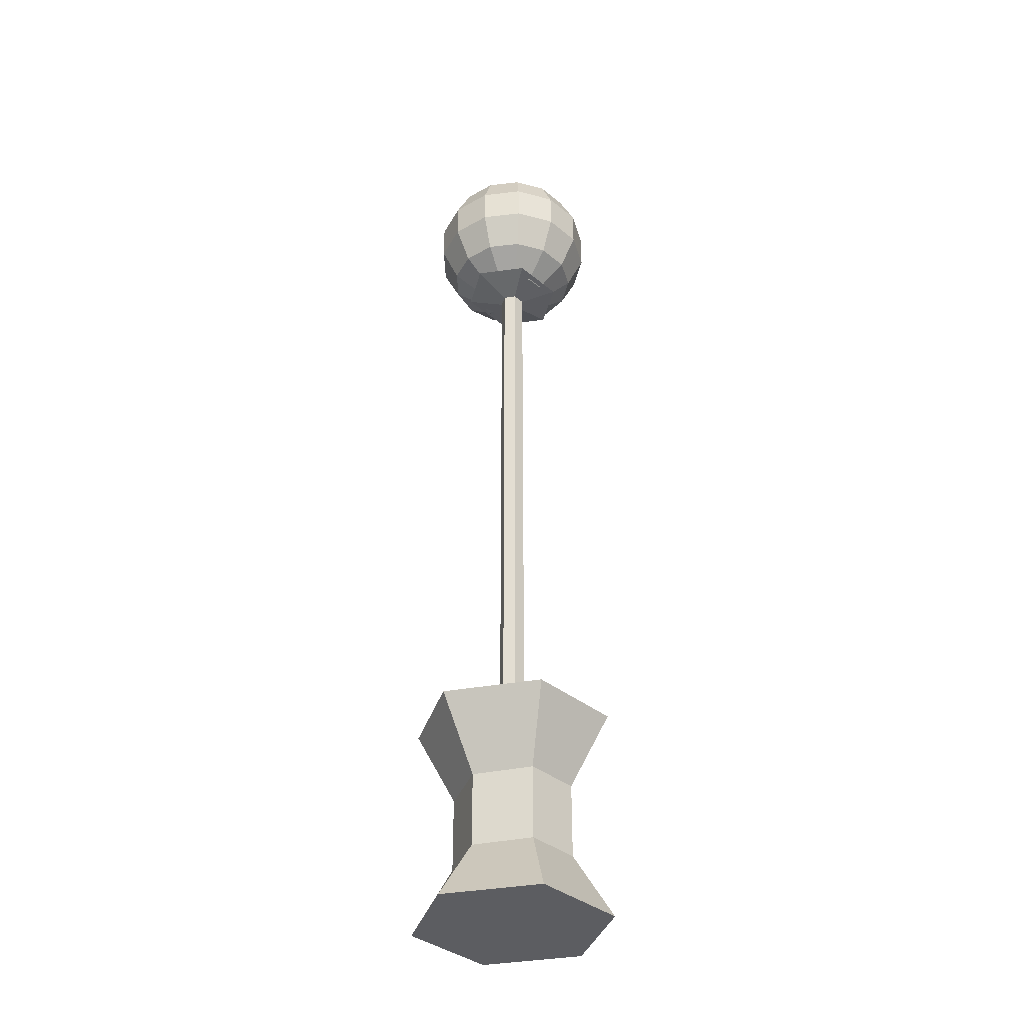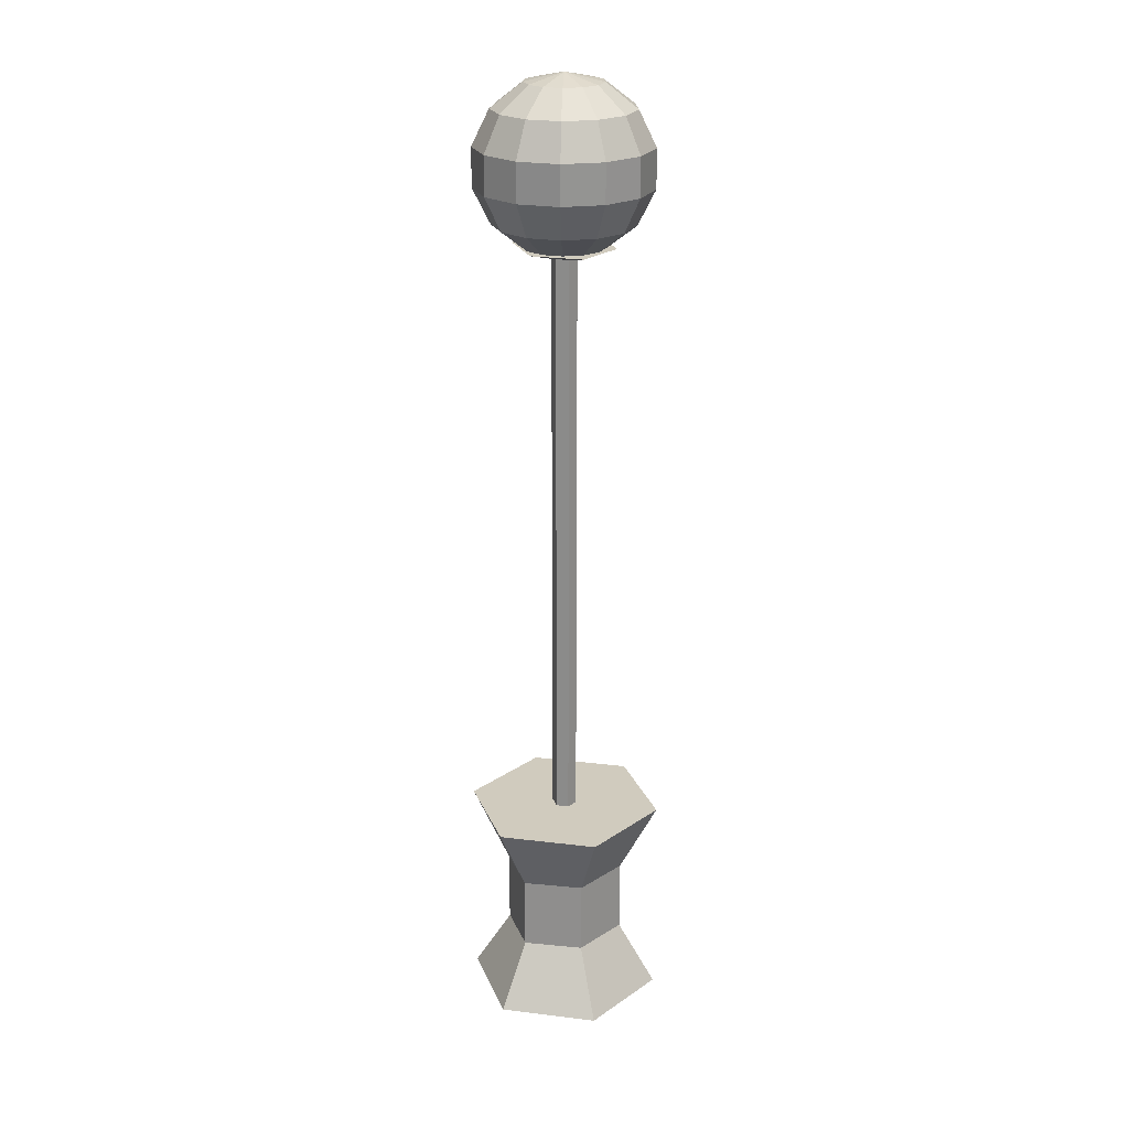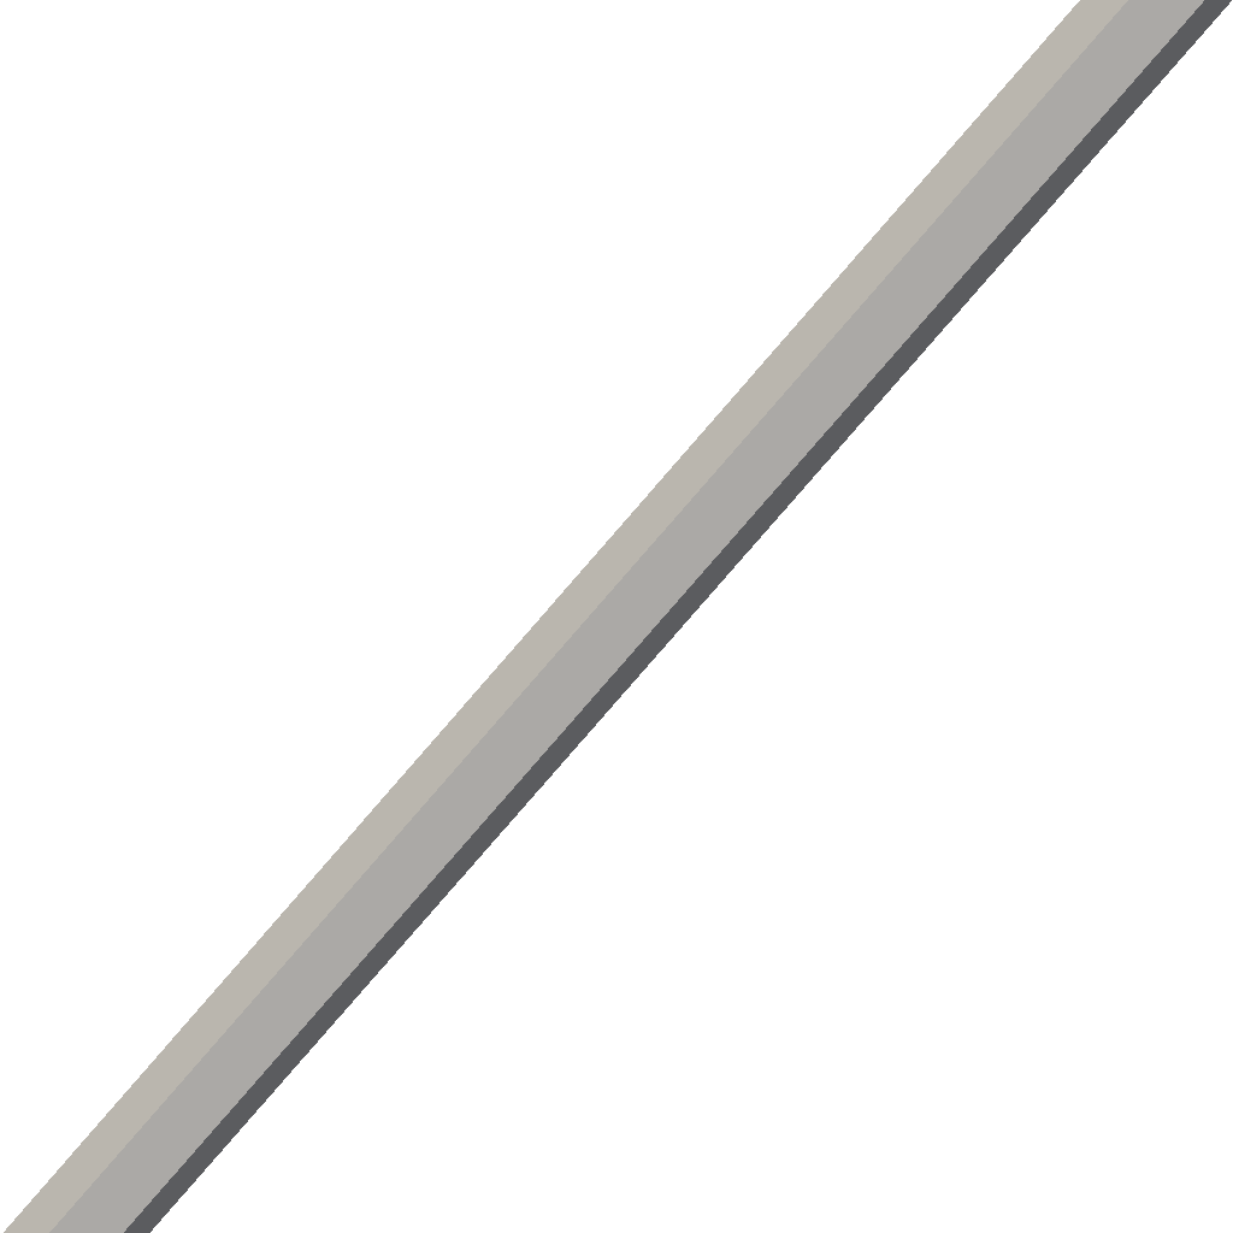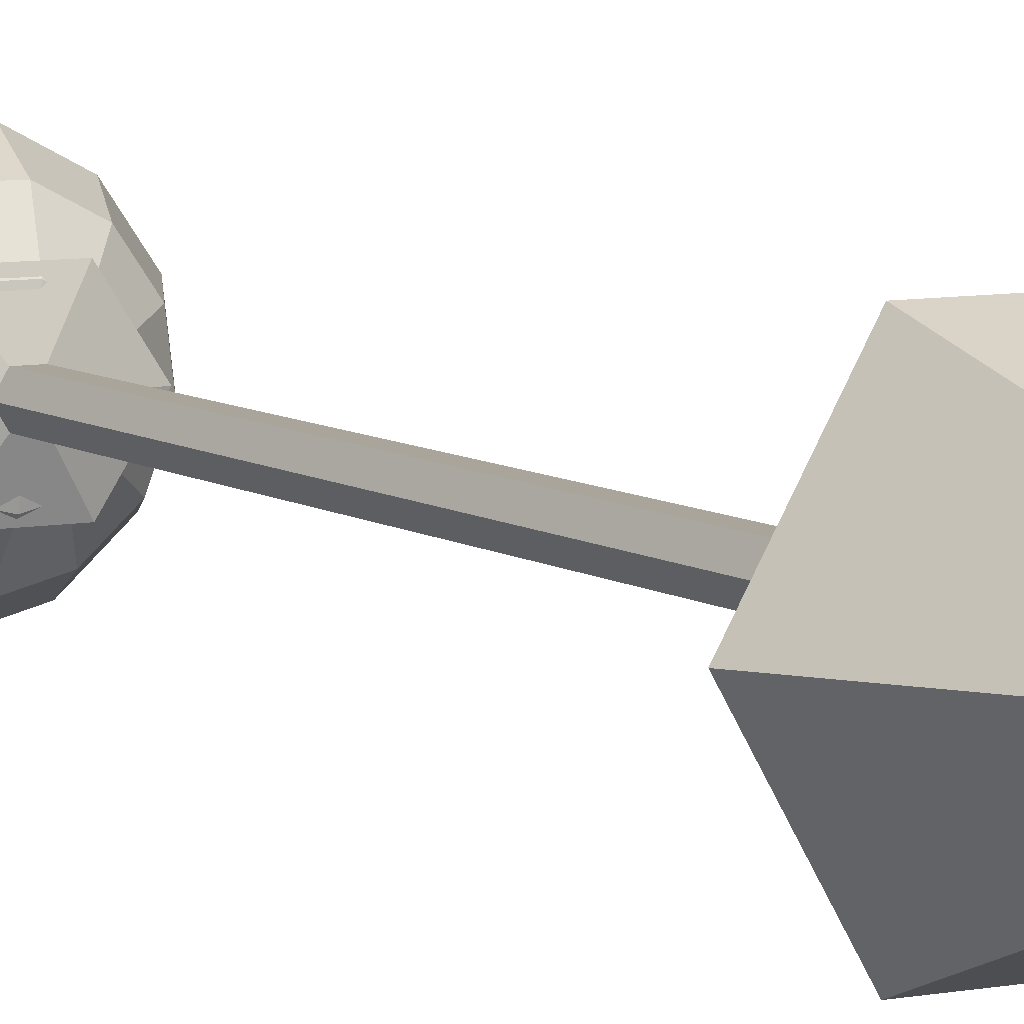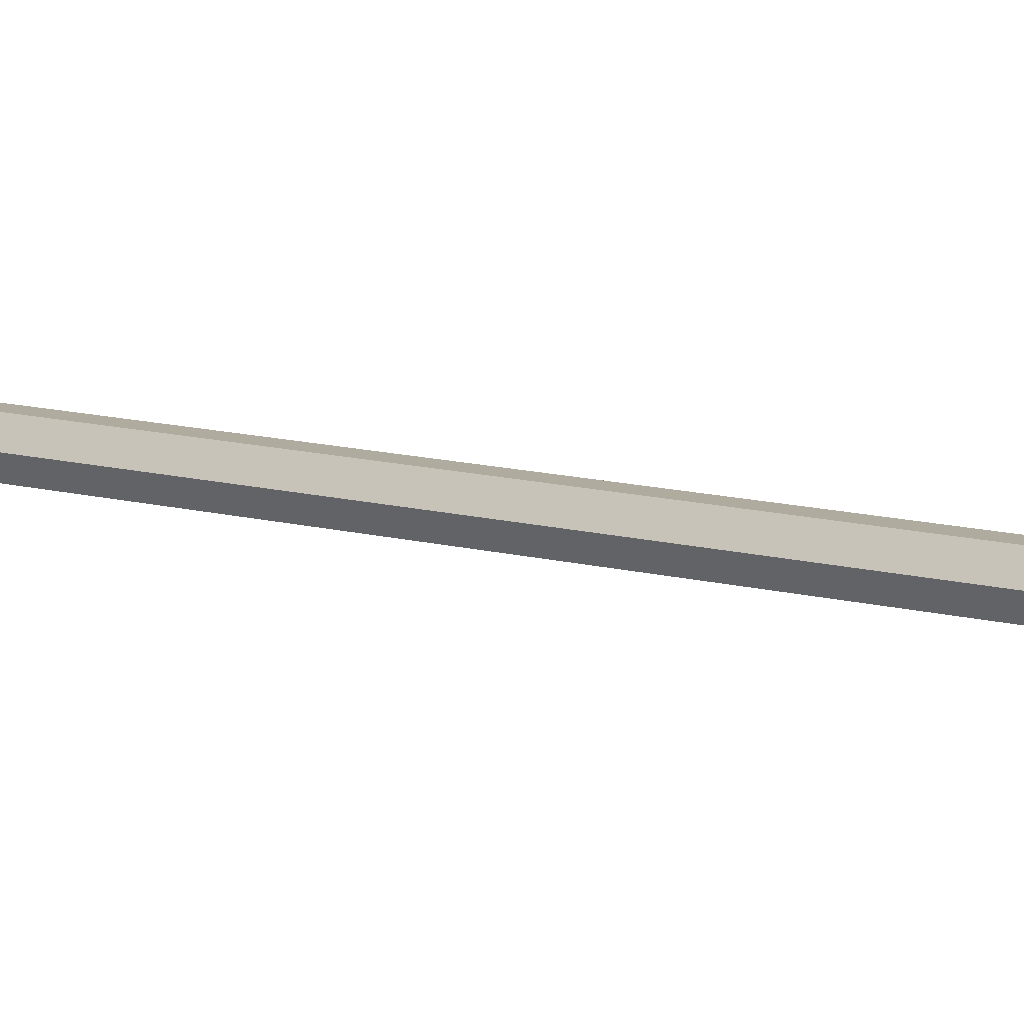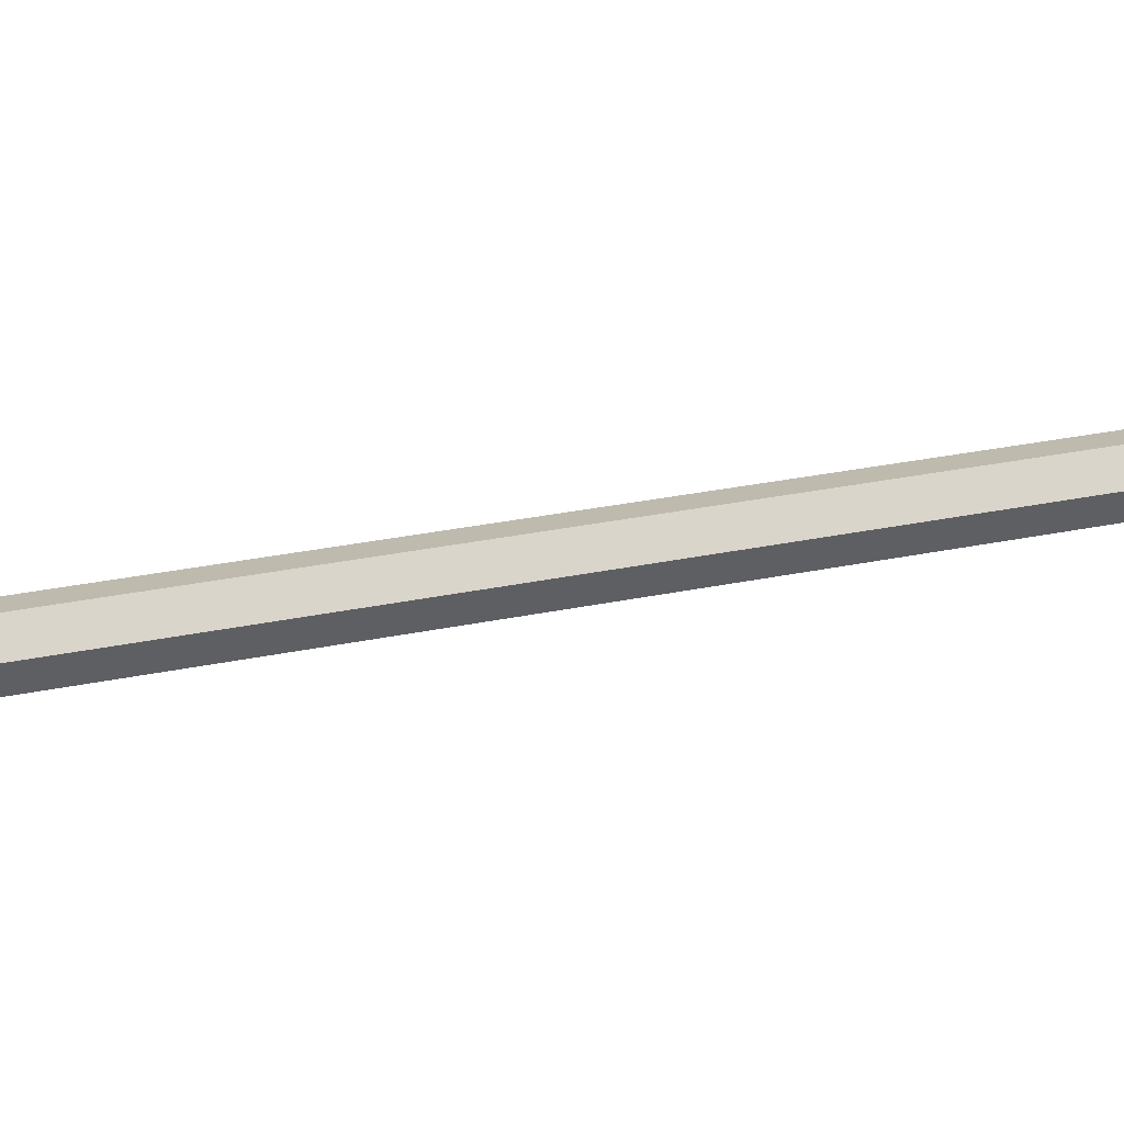
<metadata>
{"format":"obj","ext":"obj","renderer":"f3d","projection":"perspective","resolution":1024,"background":"white","views":[{"elev":-36.5,"azim":-46.8,"up":"+Y"},{"elev":23.3,"azim":71.5,"up":"+Y"},{"elev":-75.5,"azim":-40.3,"up":"+Z"},{"elev":7.5,"azim":-29.2,"up":"+Z"},{"elev":9.6,"azim":-51.2,"up":"+Z"},{"elev":15.4,"azim":-119.8,"up":"+Z"}]}
</metadata>
<code>
o cylinder
v 0 0 0
v 0.2887 0 0.5
v 0.2887 1.25 0.5
v 0.5774 0 3.535e-17
v 0.5774 1.25 3.535e-17
v 0.2887 0 -0.5
v 0.2887 1.25 -0.5
v -0.2887 0 -0.5
v -0.2887 1.25 -0.5
v -0.5774 0 -1.061e-16
v -0.5774 1.25 -1.061e-16
v -0.2887 0 0.5
v -0.2887 1.25 0.5
v -0.1637 0.375 -0.3125
v 0.1637 0.375 -0.3125
v 0.3274 0.375 2.21e-17
v 0.1637 0.375 0.3125
v -0.1637 0.375 0.3125
v -0.3274 0.375 -6.629e-17
v 0.1637 0.8125 -0.3125
v -0.1637 0.8125 -0.3125
v -0.3274 0.8125 -6.629e-17
v -0.1637 0.8125 0.3125
v 0.1637 0.8125 0.3125
v 0.3274 0.8125 2.21e-17
v -0.03868 1.25 -0.0625
v -0.07735 1.25 -1.326e-17
v -0.03868 1.25 0.0625
v 0.03868 1.25 0.0625
v 0.07735 1.25 4.419e-18
v 0.03868 1.25 -0.0625
v -0.03868 4.688 -0.0625
v -0.07735 4.688 -1.326e-17
v -0.03868 4.688 0.0625
v 0.03868 4.688 0.0625
v 0.07735 4.688 4.419e-18
v 0.03868 4.688 -0.0625
v -0.1637 4.75 -0.25
v -0.3274 4.75 -5.303e-17
v 0 4.75 0
v -0.1637 4.75 0.25
v 0.1637 4.75 0.25
v 0.3274 4.75 1.768e-17
v 0.1637 4.75 -0.25
f 4 2 1
f 16 25 24 17
f 42 43 40
f 6 4 1
f 15 20 25 16
f 43 44 40
f 8 6 1
f 14 21 20 15
f 44 38 40
f 10 8 1
f 19 22 21 14
f 38 39 40
f 12 10 1
f 18 23 22 19
f 39 41 40
f 2 12 1
f 17 24 23 18
f 41 42 40
f 8 14 15 6
f 6 15 16 4
f 4 16 17 2
f 2 17 18 12
f 12 18 19 10
f 10 19 14 8
f 7 20 21 9
f 9 21 22 11
f 11 22 23 13
f 13 23 24 3
f 3 24 25 5
f 5 25 20 7
f 27 26 9 11
f 29 28 13 3
f 30 29 3 5
f 31 30 5 7
f 26 31 7 9
f 28 27 11 13
f 33 32 26 27
f 35 34 28 29
f 36 35 29 30
f 37 36 30 31
f 32 37 31 26
f 34 33 27 28
f 39 38 32 33
f 42 41 34 35
f 43 42 35 36
f 44 43 36 37
f 38 44 37 32
f 41 39 33 34
o sphere
v 0.1201 5.299 0.4875
v 0 4.688 0
v 0 5.688 0
v 0.05347 5.638 0.2169
v 0.09635 5.499 0.3909
v 0.1201 5.076 0.4875
v 0.09635 4.876 0.3909
v 0.05347 4.737 0.2169
v 0.1482 5.638 0.1672
v 0.267 5.499 0.3014
v 0.3329 5.299 0.3758
v 0.3329 5.076 0.3758
v 0.267 4.876 0.3014
v 0.1482 4.737 0.1672
v 0.2089 5.638 0.07923
v 0.3765 5.499 0.1428
v 0.4694 5.299 0.178
v 0.4694 5.076 0.178
v 0.3765 4.876 0.1428
v 0.2089 4.737 0.07923
v 0.2218 5.638 -0.02693
v 0.3997 5.499 -0.04853
v 0.4984 5.299 -0.06052
v 0.4984 5.076 -0.06052
v 0.3997 4.876 -0.04853
v 0.2218 4.737 -0.02693
v 0.1839 5.638 -0.1269
v 0.3313 5.499 -0.2287
v 0.4132 5.299 -0.2852
v 0.4132 5.076 -0.2852
v 0.3313 4.876 -0.2287
v 0.1839 4.737 -0.1269
v 0.1038 5.638 -0.1978
v 0.1871 5.499 -0.3565
v 0.2333 5.299 -0.4445
v 0.2333 5.076 -0.4445
v 0.1871 4.876 -0.3565
v 0.1038 4.737 -0.1978
v 2.736e-17 5.638 -0.2234
v 4.931e-17 5.499 -0.4026
v 6.148e-17 5.299 -0.5021
v 6.148e-17 5.076 -0.5021
v 4.931e-17 4.876 -0.4026
v 2.736e-17 4.737 -0.2234
v -0.1038 5.638 -0.1978
v -0.1871 5.499 -0.3565
v -0.2333 5.299 -0.4445
v -0.2333 5.076 -0.4445
v -0.1871 4.876 -0.3565
v -0.1038 4.737 -0.1978
v -0.1839 5.638 -0.1269
v -0.3313 5.499 -0.2287
v -0.4132 5.299 -0.2852
v -0.4132 5.076 -0.2852
v -0.3313 4.876 -0.2287
v -0.1839 4.737 -0.1269
v -0.2218 5.638 -0.02693
v -0.3997 5.499 -0.04853
v -0.4984 5.299 -0.06052
v -0.4984 5.076 -0.06052
v -0.3997 4.876 -0.04853
v -0.2218 4.737 -0.02693
v -0.2089 5.638 0.07923
v -0.3765 5.499 0.1428
v -0.4694 5.299 0.178
v -0.4694 5.076 0.178
v -0.3765 4.876 0.1428
v -0.2089 4.737 0.07923
v -0.1482 5.638 0.1672
v -0.267 5.499 0.3014
v -0.3329 5.299 0.3758
v -0.3329 5.076 0.3758
v -0.267 4.876 0.3014
v -0.1482 4.737 0.1672
v -0.05347 5.638 0.2169
v -0.09635 5.499 0.3909
v -0.1201 5.299 0.4875
v -0.1201 5.076 0.4875
v -0.09635 4.876 0.3909
v -0.05347 4.737 0.2169
f 48 53 47
f 48 49 54 53
f 49 45 55 54
f 45 50 56 55
f 50 51 57 56
f 51 52 58 57
f 58 52 46
f 53 59 47
f 53 54 60 59
f 54 55 61 60
f 55 56 62 61
f 56 57 63 62
f 57 58 64 63
f 64 58 46
f 59 65 47
f 59 60 66 65
f 60 61 67 66
f 61 62 68 67
f 62 63 69 68
f 63 64 70 69
f 70 64 46
f 65 71 47
f 65 66 72 71
f 66 67 73 72
f 67 68 74 73
f 68 69 75 74
f 69 70 76 75
f 76 70 46
f 71 77 47
f 71 72 78 77
f 72 73 79 78
f 73 74 80 79
f 74 75 81 80
f 75 76 82 81
f 82 76 46
f 77 83 47
f 77 78 84 83
f 78 79 85 84
f 79 80 86 85
f 80 81 87 86
f 81 82 88 87
f 88 82 46
f 83 89 47
f 83 84 90 89
f 84 85 91 90
f 85 86 92 91
f 86 87 93 92
f 87 88 94 93
f 94 88 46
f 89 95 47
f 89 90 96 95
f 90 91 97 96
f 91 92 98 97
f 92 93 99 98
f 93 94 100 99
f 100 94 46
f 95 101 47
f 95 96 102 101
f 96 97 103 102
f 97 98 104 103
f 98 99 105 104
f 99 100 106 105
f 106 100 46
f 101 107 47
f 101 102 108 107
f 102 103 109 108
f 103 104 110 109
f 104 105 111 110
f 105 106 112 111
f 112 106 46
f 107 113 47
f 107 108 114 113
f 108 109 115 114
f 109 110 116 115
f 110 111 117 116
f 111 112 118 117
f 118 112 46
f 113 119 47
f 113 114 120 119
f 114 115 121 120
f 115 116 122 121
f 116 117 123 122
f 117 118 124 123
f 124 118 46
f 119 48 47
f 119 120 49 48
f 120 121 45 49
f 121 122 50 45
f 122 123 51 50
f 123 124 52 51
f 52 124 46

</code>
